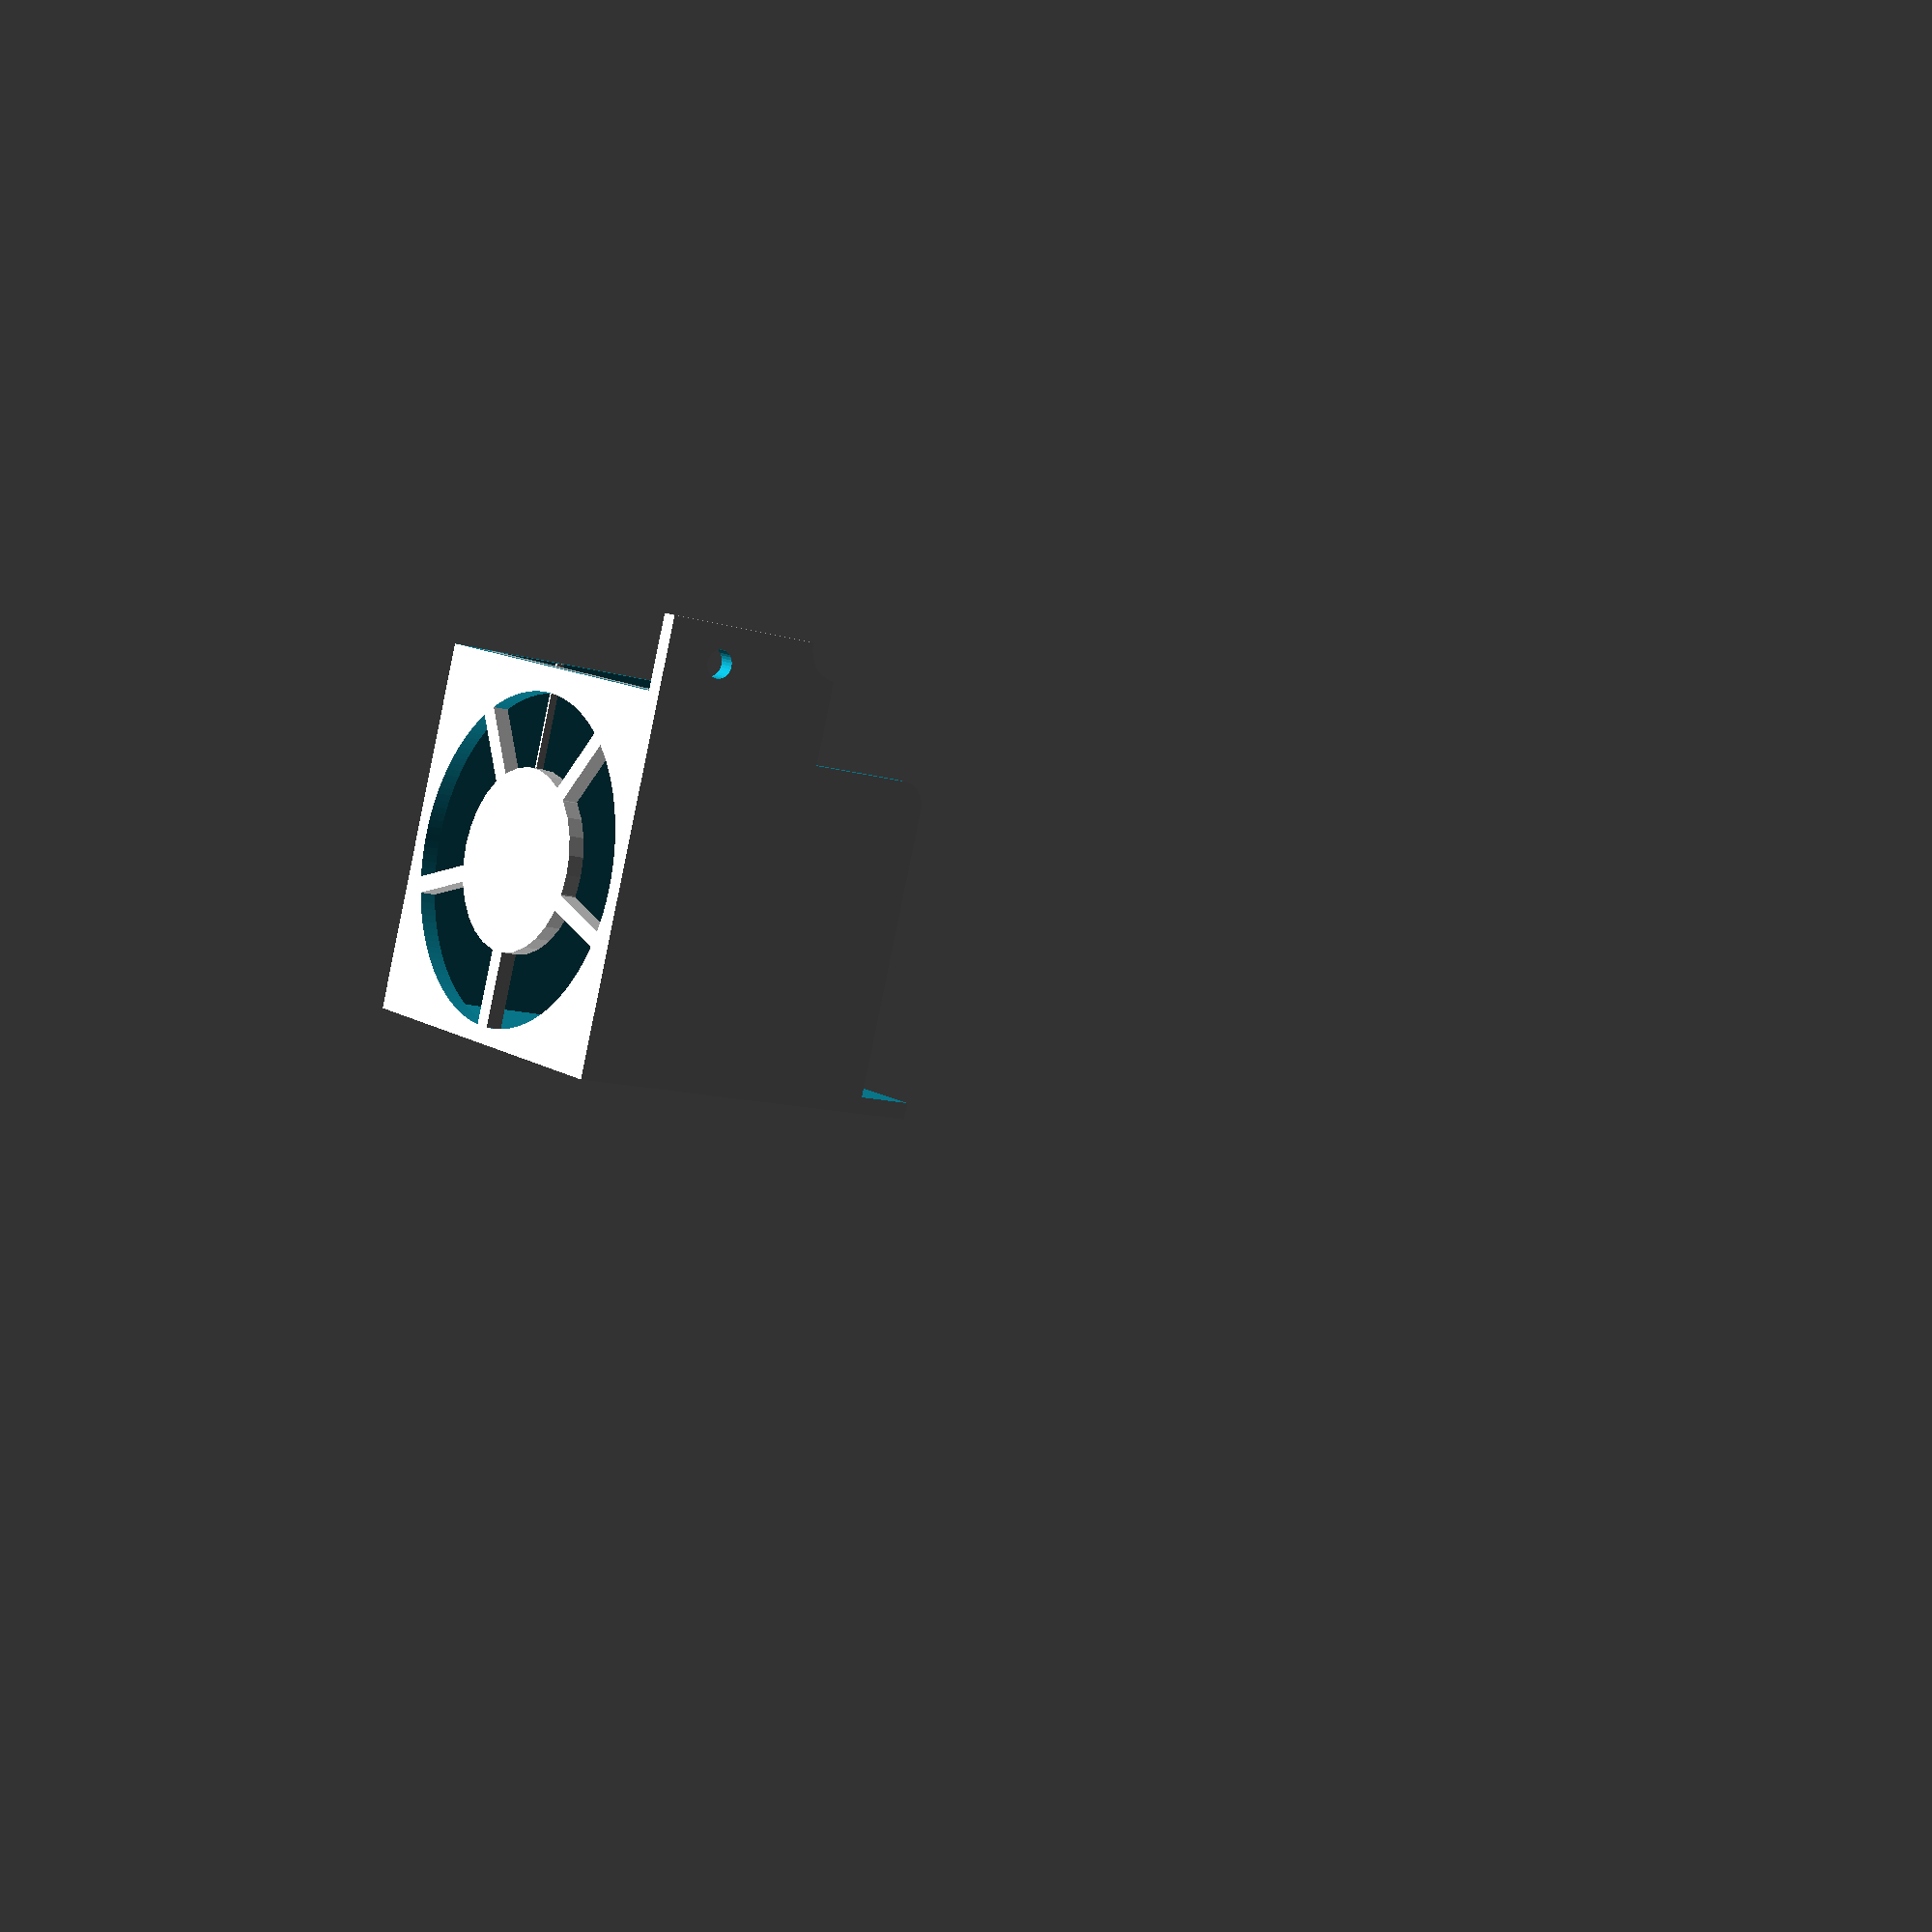
<openscad>
wall=2;
innerX=40;
innerY=52;//54;
innerZ=47.5-wall;
dZ=38.5;
solidY=43;//47;
stepY=14;//17-4;
stepZ=22;//19;
screw1X=26;
screw1Z=innerZ-2.5+wall;
screw2Y=4.5;
screw2Z=7.5;
fanX=wall+innerX/2;
fanY=32;
flapZ=12;//12;
flapY=10;
flapA=60;
flapX=60;
lug=2.5;
fanheight=11.5;
fanrib=1;

PSUFanHousing();
//Flap();

module PSUFanHousing()
{
	union()
		{
			difference()
			{
				union()
		{
			cube([innerX+2*wall,innerY+wall,innerZ+wall]);
			translate([-flapZ+1,innerY-solidY,dZ-flapZ+wall])
				cube([flapZ,flapY,19]);
		}
		
		translate([wall,-1,wall+fanheight+fanrib])
			cube([innerX,innerY+1,innerZ+2*wall]);
		translate([wall,-1,wall])
			cube([innerX,innerY+1,fanheight]);
		translate([wall,-1,wall])
			cube([innerX,innerY+1,innerZ+2*wall]);
		translate([wall,-1,wall+dZ])
			cube([innerX+4*wall,innerY+1,innerZ+2*wall]);
		translate([0.0,2*flapZ-2.5*wall,wall+dZ])
			cube([innerX+4*wall,innerY-19,innerZ+2.5*wall]);
		translate([-wall,-1,-3*wall])
			cube([innerX+2*wall,1+innerY-solidY,2*innerZ]);
		translate([5*wall,-1,stepZ+wall])
			cube([innerX,stepY+1,innerZ+2*wall]);
		translate([innerX,stepY,dZ+wall])
			CornerRadius(thick=10,rad=3);
		translate([screw1X+wall,innerY/2,screw1Z])
			rotate([90,0,0])
				cylinder(h=200,r=1.7,$fn=30,center=true);
translate([screw1X,0,stepZ+wall])
			rotate([0,90,0])
				cylinder(h=200,r=4,$fn=30,center=true);
		translate([screw1X,screw2Y,screw2Z])
			rotate([0,90,0])
				cylinder(h=200,r=1.7,$fn=30,center=true);
		translate([screw1X,0,stepZ+wall])
			rotate([0,90,0])
				cylinder(h=200,r=4,$fn=30,center=true);
		translate([fanX, fanY, 0])
			Fan();
		translate([-flapZ+1.3+wall,innerY-solidY-1,1.55*flapZ+dZ-flapZ+wall])	
		{
			rotate([0,flapA,0])
				cube([2*flapZ, flapY-wall+1, 2*flapZ]);
			translate([-2.005*flapZ, -2, -flapZ+wall])
				rotate([0,flapA,0])
					cube([2*flapZ, flapY-wall+6, 2*flapZ]);
		}


	}


//


translate([wall,9,wall+fanheight])
			cube([0.3,innerY-9,1]);;
translate([innerX+1.7,9,wall+fanheight])
			cube([0.3,innerY-9,1]);
translate([wall,9,wall])
			cube([innerX,2,3]);;
}
}


module Flap()
{
	union()
	{
		cube([flapX, flapY, wall]);
		translate([flapZ+0.5,0,0])
			cube([flapX-flapZ, flapY, 2*wall]);
		translate([flapZ/2, flapY/2+wall/2, 0])
		difference()
		{
			cylinder(h=3*wall, r1=0.9*lug, r2=1.0*lug, $fn=40);
			cube([20,1.3,50],center=true,$fn=30);
		}
	}
}

module Fan()
{
	union()
	{
		difference()
		{
			cylinder(h=50,r=40/2,center=true,$fn=150);
			cylinder(h=60,r=11,center=true,$fn=30);
			for(a=[0:4])
				rotate([0,0,a*72])
				{
					translate([-wall/2,0,-30])
						cube([wall,50,200]);
				}
		}
		//for(x=[-1,1]) for(y=[-1,1])
//			translate([x*16,y*16,0])
//				cylinder(h=50,r=1.9,center=true,$fn=30);
	}
}


module CornerRadius(thick=10,rad=5)
{
	rotate([90,0,0])
	translate([-thick/2,-rad,-rad])
	difference()
	{
		cube([thick,2*rad,2*rad]);
		rotate([0,90,0])
			cylinder(h=3*thick,r=rad,center=true,$fn=30);
	}
}
</openscad>
<views>
elev=190.4 azim=341.6 roll=309.8 proj=p view=wireframe
</views>
